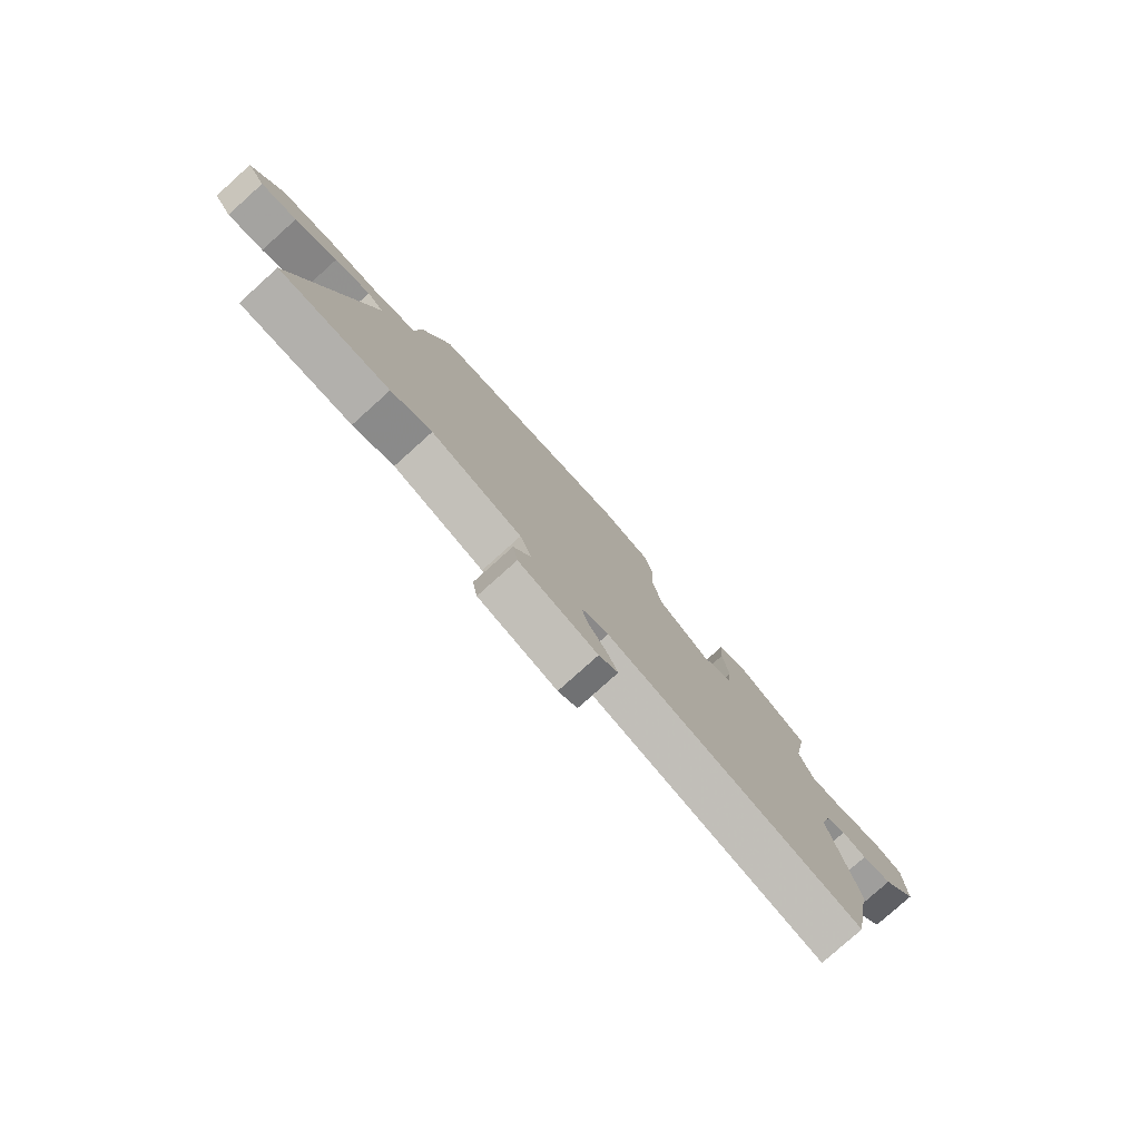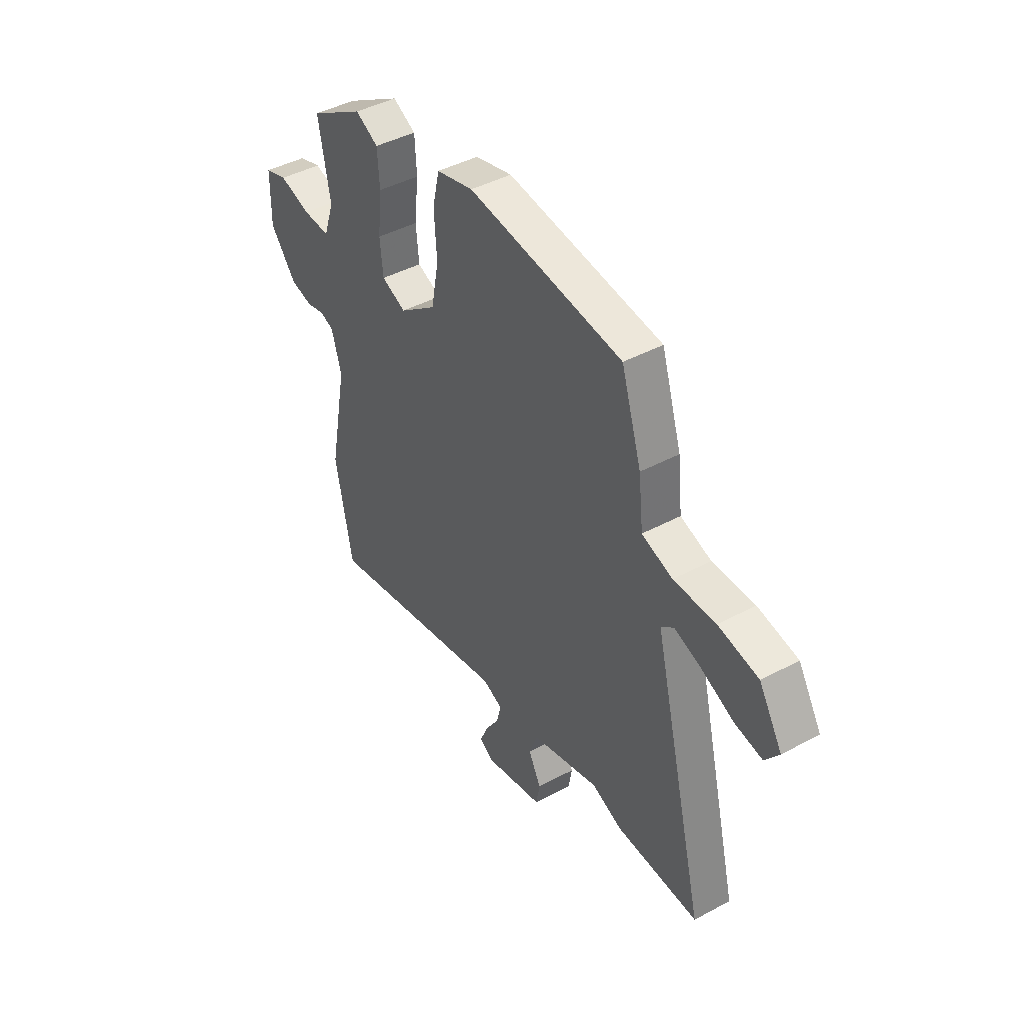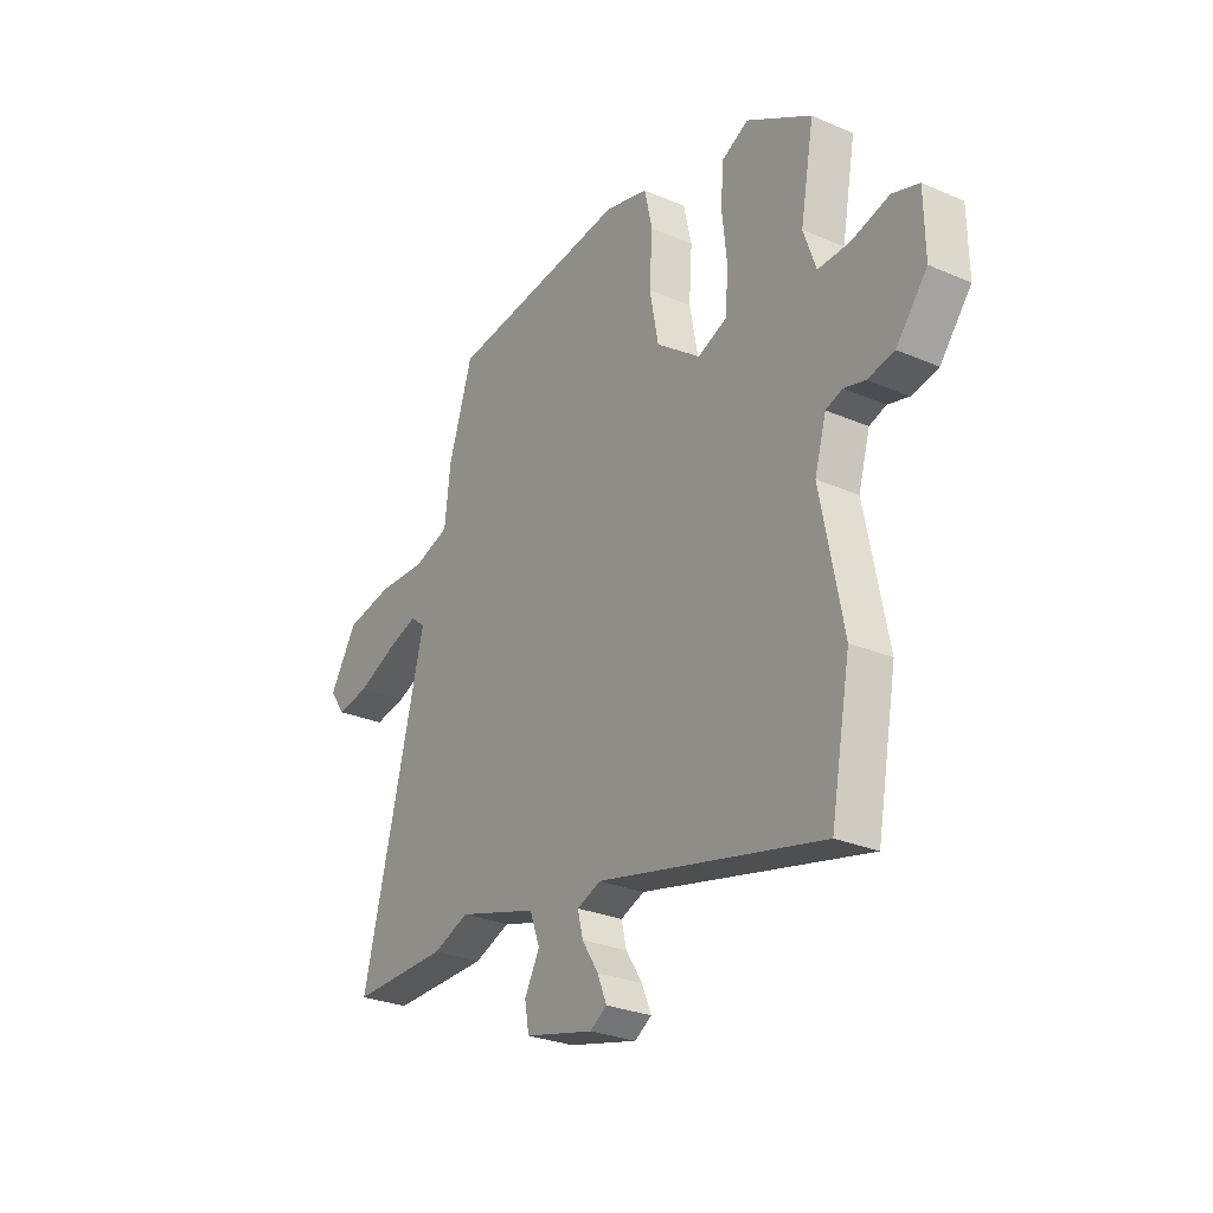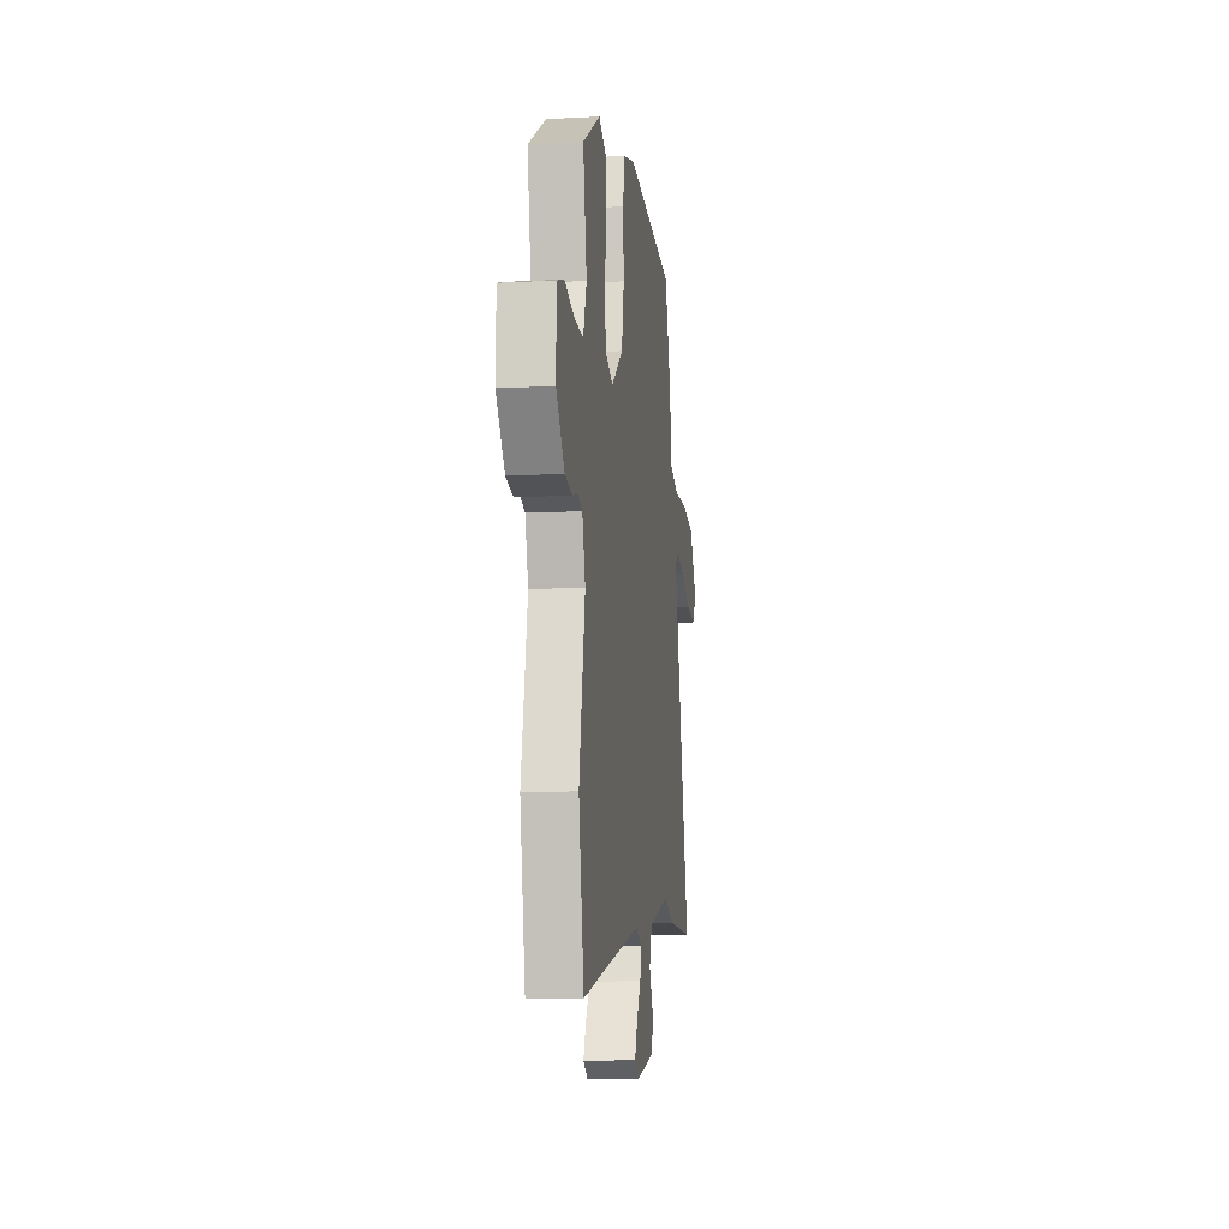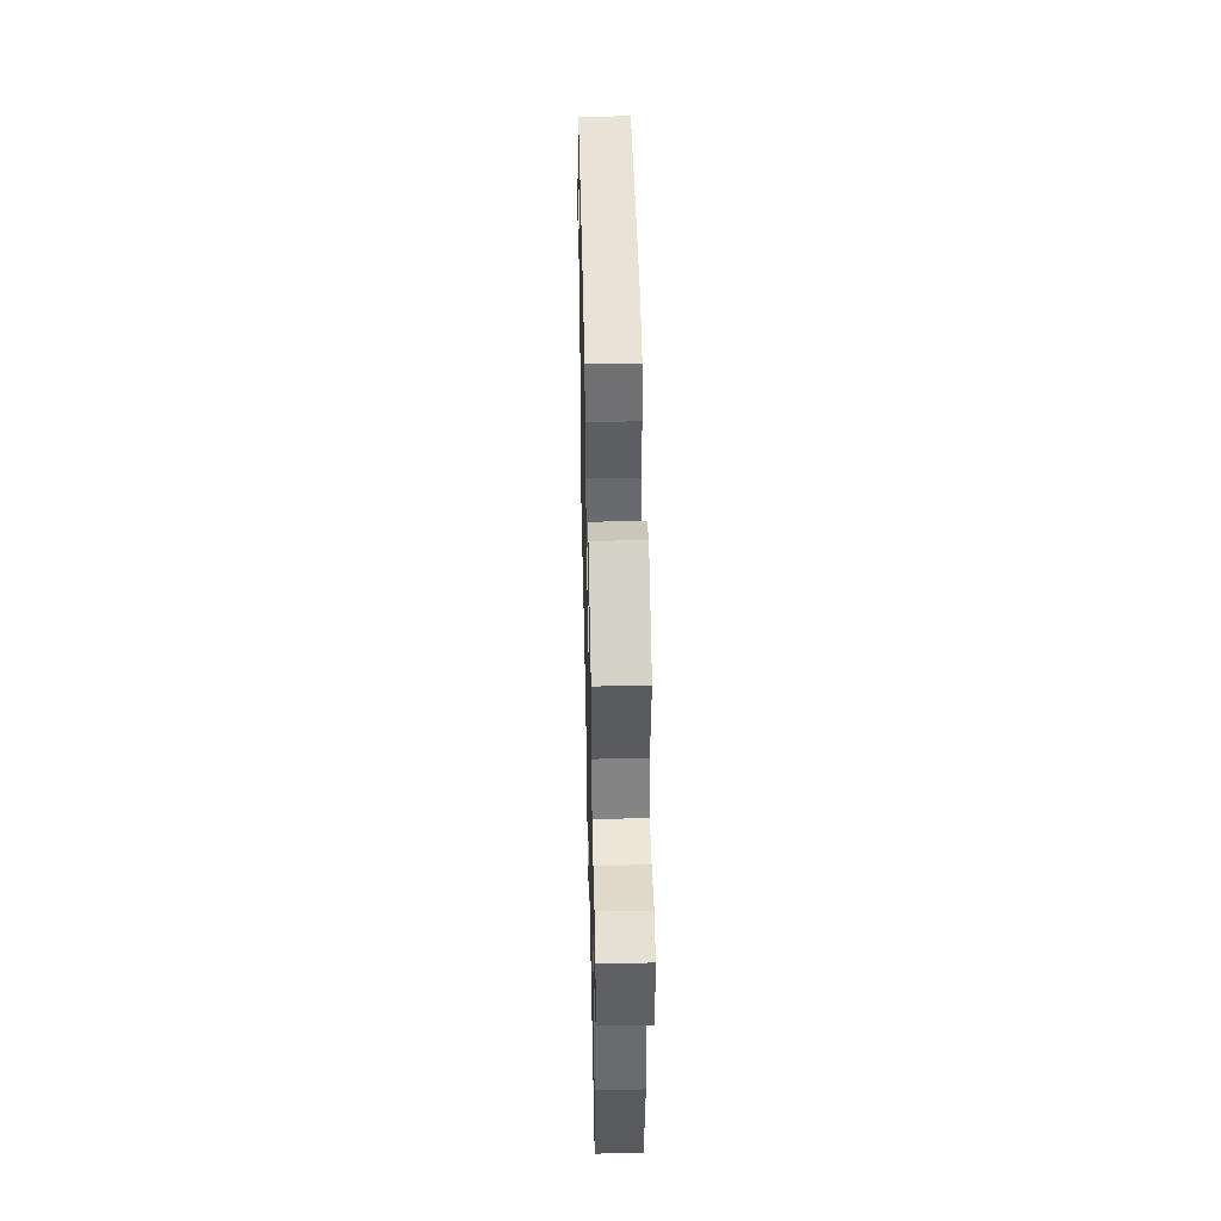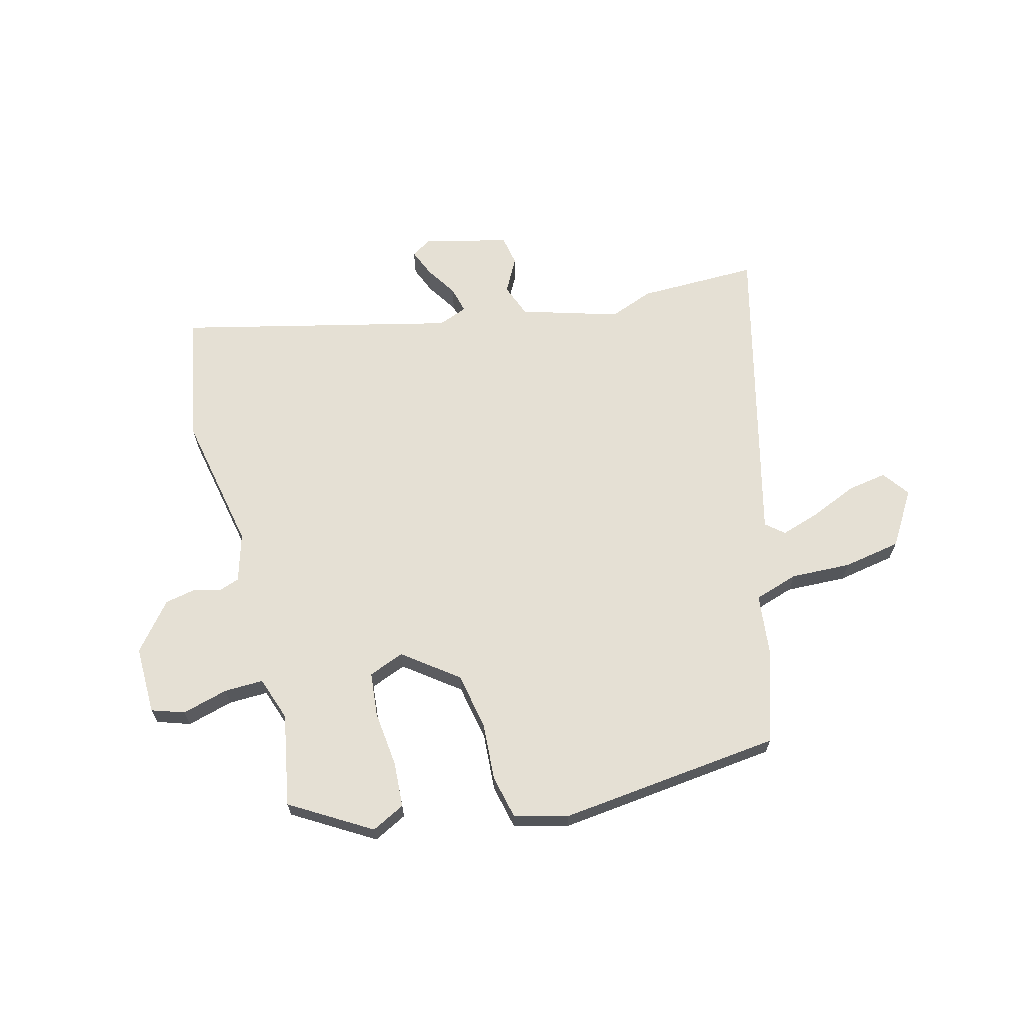
<metadata>
{"format":"obj","ext":"obj","renderer":"f3d","projection":"perspective","resolution":1024,"background":"white","views":[{"elev":-79.3,"azim":131.9,"up":"+Z"},{"elev":44.1,"azim":57.9,"up":"+Z"},{"elev":-28.1,"azim":-123.1,"up":"+Z"},{"elev":-10.7,"azim":-82.5,"up":"+Z"},{"elev":47.8,"azim":-91.3,"up":"+Z"},{"elev":65.5,"azim":-14.6,"up":"+Y"}]}
</metadata>
<code>
v 0.691 0.07 -0.503
v 0.471 0.07 -0.5
v 0.39 0.07 -0.469
v 0.21 0.07 -0.523
v 0.187 0.07 -0.585
v 0.221 0.07 -0.648
v 0.211 0.07 -0.704
v 0.056 0.07 -0.743
v 0.018 0.07 -0.719
v 0.039 0.07 -0.668
v 0.076 0.07 -0.61
v 0.088 0.07 -0.561
v 0.034 0.07 -0.54
v -0.47 0.07 -0.66
v -0.515 0.07 -0.421
v -0.465 0.07 -0.167
v -0.491 0.07 -0.078
v -0.528 0.07 -0.065
v -0.576 0.07 -0.078
v -0.635 0.07 -0.066
v -0.705 0.07 0.02
v -0.703 0.07 0.146
v -0.643 0.07 0.166
v -0.559 0.07 0.143
v -0.487 0.07 0.141
v -0.459 0.07 0.222
v -0.49 0.07 0.392
v -0.344 0.07 0.48
v -0.283 0.07 0.449
v -0.278 0.07 0.365
v -0.289 0.07 0.263
v -0.281 0.07 0.181
v -0.216 0.07 0.155
v -0.117 0.07 0.23
v -0.097 0.07 0.335
v -0.104 0.07 0.44
v -0.086 0.07 0.52
v 0.012 0.07 0.546
v 0.421 0.07 0.501
v 0.475 0.07 0.332
v 0.488 0.07 0.217
v 0.569 0.07 0.191
v 0.68 0.07 0.195
v 0.786 0.07 0.176
v 0.848 0.07 0.076
v 0.812 0.07 0.026
v 0.739 0.07 0.038
v 0.653 0.07 0.075
v 0.581 0.07 0.098
v 0.548 0.07 0.07
v 0.691 0 -0.503
v 0.471 0 -0.5
v 0.39 0 -0.469
v 0.21 0 -0.523
v 0.187 0 -0.585
v 0.221 0 -0.648
v 0.211 0 -0.704
v 0.056 0 -0.743
v 0.018 0 -0.719
v 0.039 0 -0.668
v 0.076 0 -0.61
v 0.088 0 -0.561
v 0.034 0 -0.54
v -0.47 0 -0.66
v -0.515 0 -0.421
v -0.465 0 -0.167
v -0.491 0 -0.078
v -0.528 0 -0.065
v -0.576 0 -0.078
v -0.635 0 -0.066
v -0.705 0 0.02
v -0.703 0 0.146
v -0.643 0 0.166
v -0.559 0 0.143
v -0.487 0 0.141
v -0.459 0 0.222
v -0.49 0 0.392
v -0.344 0 0.48
v -0.283 0 0.449
v -0.278 0 0.365
v -0.289 0 0.263
v -0.281 0 0.181
v -0.216 0 0.155
v -0.117 0 0.23
v -0.097 0 0.335
v -0.104 0 0.44
v -0.086 0 0.52
v 0.012 0 0.546
v 0.421 0 0.501
v 0.475 0 0.332
v 0.488 0 0.217
v 0.569 0 0.191
v 0.68 0 0.195
v 0.786 0 0.176
v 0.848 0 0.076
v 0.812 0 0.026
v 0.739 0 0.038
v 0.653 0 0.075
v 0.581 0 0.098
v 0.548 0 0.07
f 46 47 48
f 45 46 48
f 44 45 48
f 43 44 48
f 42 43 48
f 41 42 48 49
f 39 40 41
f 38 39 41
f 37 38 41
f 36 37 41
f 35 36 41
f 41 49 50
f 35 41 50
f 34 35 50
f 29 30 31
f 28 29 31
f 27 28 31
f 26 27 31
f 25 26 31 32
f 22 23 24
f 21 22 24
f 20 21 24
f 19 20 24
f 18 19 24
f 17 18 24 25
f 25 32 33
f 17 25 33
f 16 17 33
f 33 34 50
f 16 33 50
f 15 16 50
f 14 15 50
f 13 14 50
f 9 10 11
f 8 9 11
f 7 8 11
f 6 7 11
f 5 6 11
f 50 1 2 3
f 50 3 4
f 12 13 50 4
f 4 5 11 12
f 98 97 96
f 98 96 95
f 98 95 94
f 98 94 93
f 98 93 92
f 99 98 92 91
f 91 90 89
f 91 89 88
f 91 88 87
f 91 87 86
f 91 86 85
f 100 99 91
f 100 91 85
f 100 85 84
f 81 80 79
f 81 79 78
f 81 78 77
f 81 77 76
f 82 81 76 75
f 74 73 72
f 74 72 71
f 74 71 70
f 74 70 69
f 74 69 68
f 75 74 68 67
f 83 82 75
f 83 75 67
f 83 67 66
f 100 84 83
f 100 83 66
f 100 66 65
f 100 65 64
f 100 64 63
f 61 60 59
f 61 59 58
f 61 58 57
f 61 57 56
f 61 56 55
f 53 52 51 100
f 54 53 100
f 54 100 63 62
f 62 61 55 54
f 1 51 52 2
f 2 52 53 3
f 3 53 54 4
f 4 54 55 5
f 5 55 56 6
f 6 56 57 7
f 7 57 58 8
f 8 58 59 9
f 9 59 60 10
f 10 60 61 11
f 11 61 62 12
f 12 62 63 13
f 13 63 64 14
f 14 64 65 15
f 15 65 66 16
f 16 66 67 17
f 17 67 68 18
f 18 68 69 19
f 19 69 70 20
f 20 70 71 21
f 21 71 72 22
f 22 72 73 23
f 23 73 74 24
f 24 74 75 25
f 25 75 76 26
f 26 76 77 27
f 27 77 78 28
f 28 78 79 29
f 29 79 80 30
f 30 80 81 31
f 31 81 82 32
f 32 82 83 33
f 33 83 84 34
f 34 84 85 35
f 35 85 86 36
f 36 86 87 37
f 37 87 88 38
f 38 88 89 39
f 39 89 90 40
f 40 90 91 41
f 41 91 92 42
f 42 92 93 43
f 43 93 94 44
f 44 94 95 45
f 45 95 96 46
f 46 96 97 47
f 47 97 98 48
f 48 98 99 49
f 49 99 100 50
f 50 100 51 1

</code>
